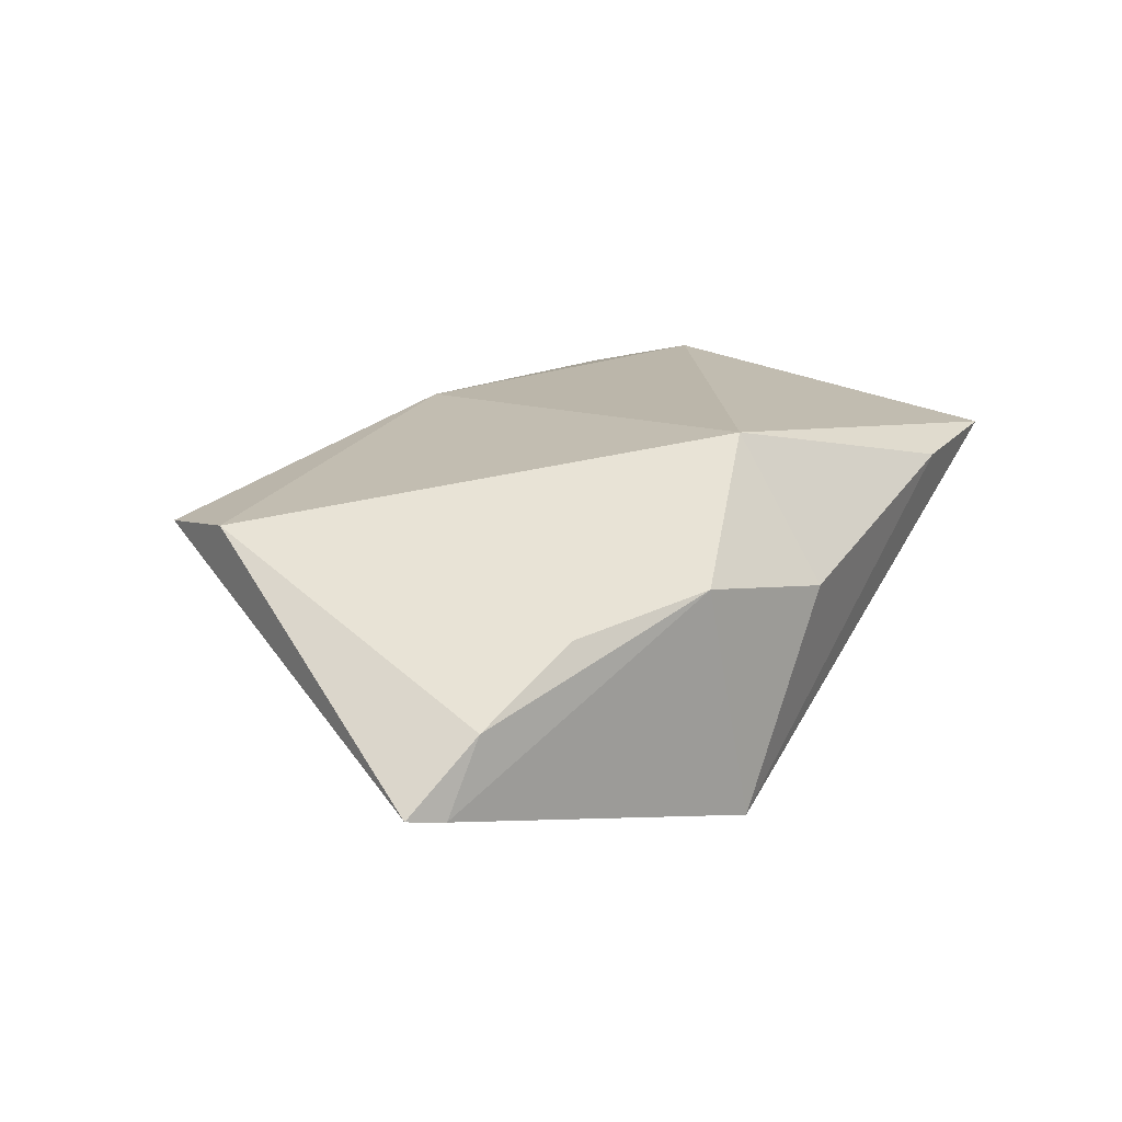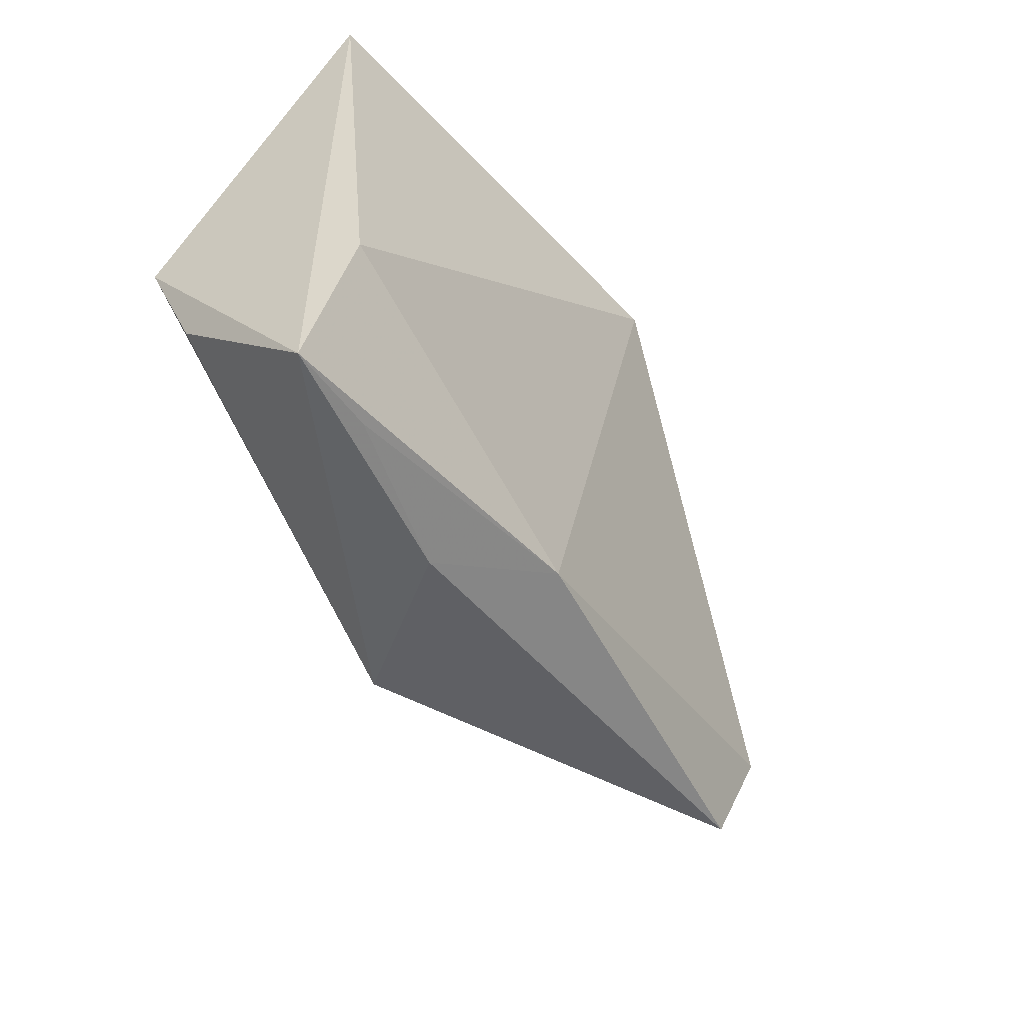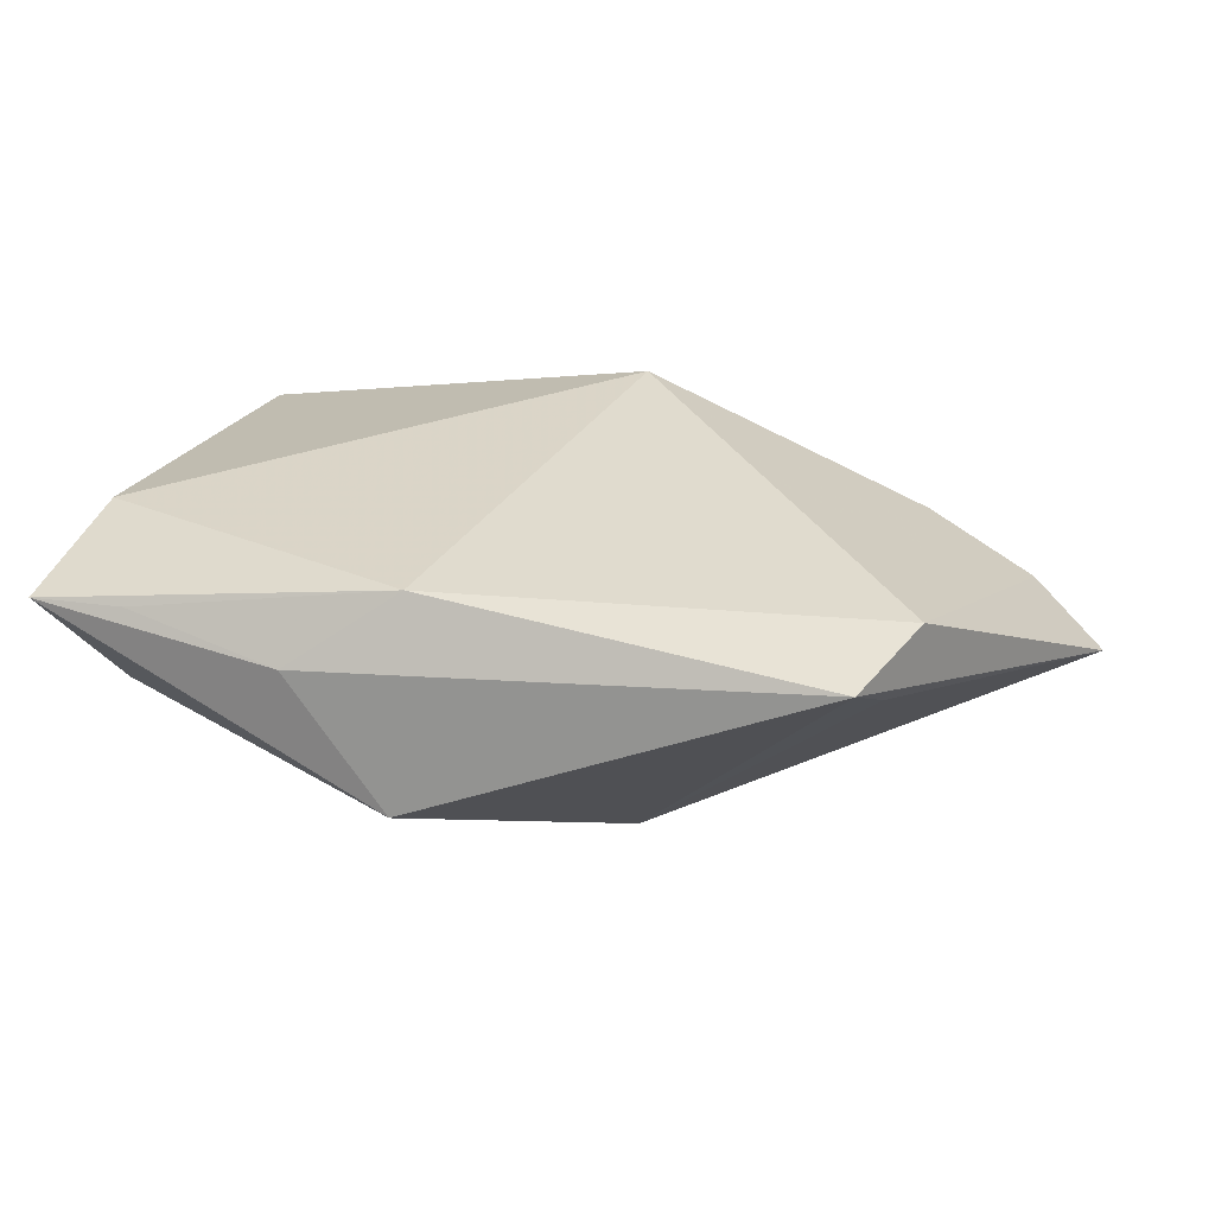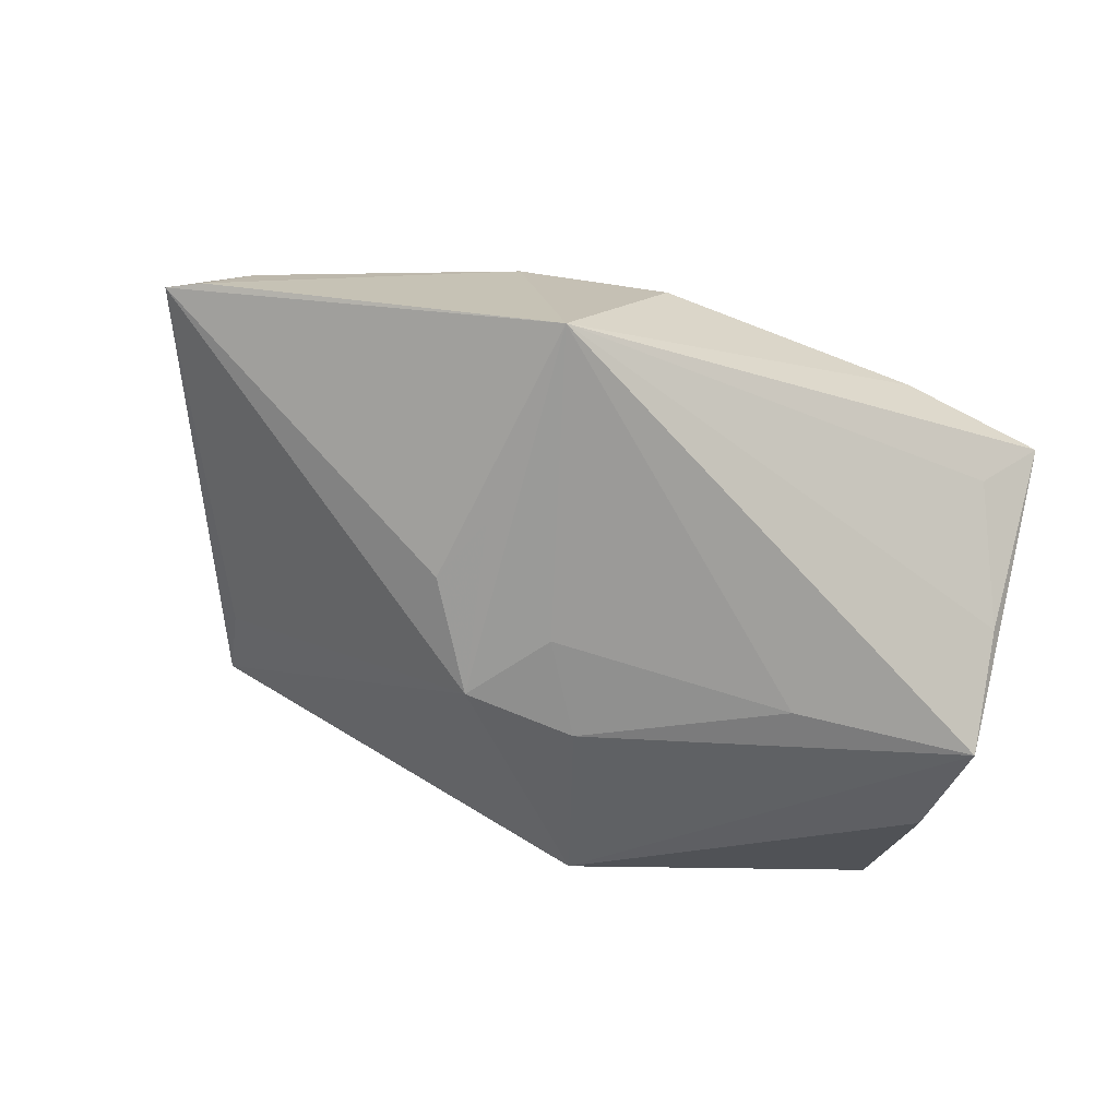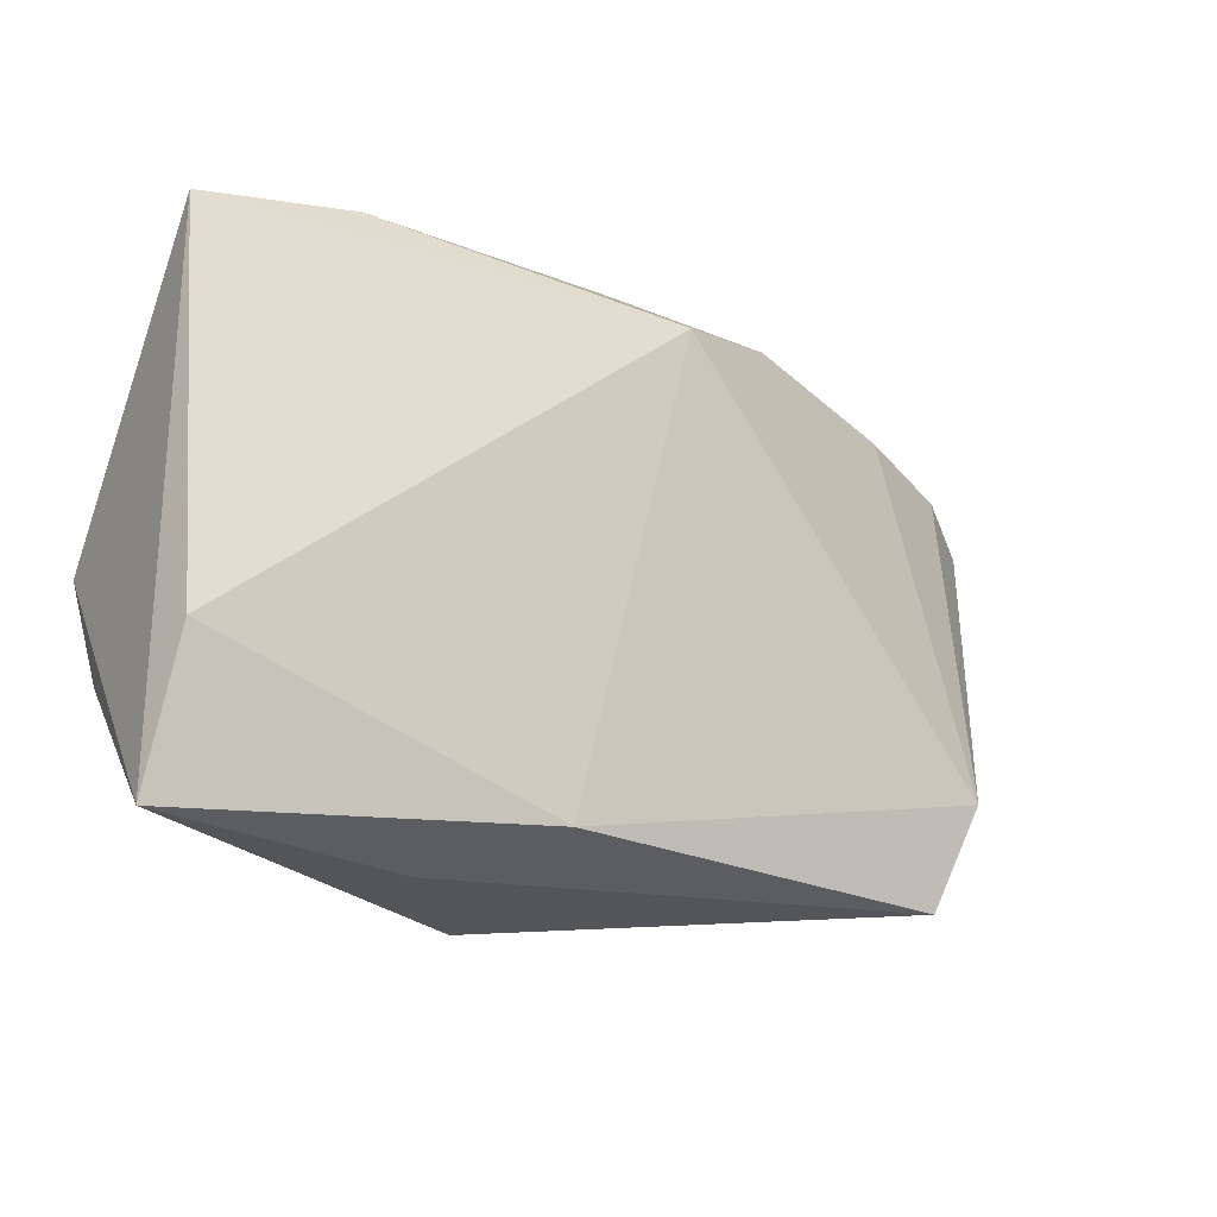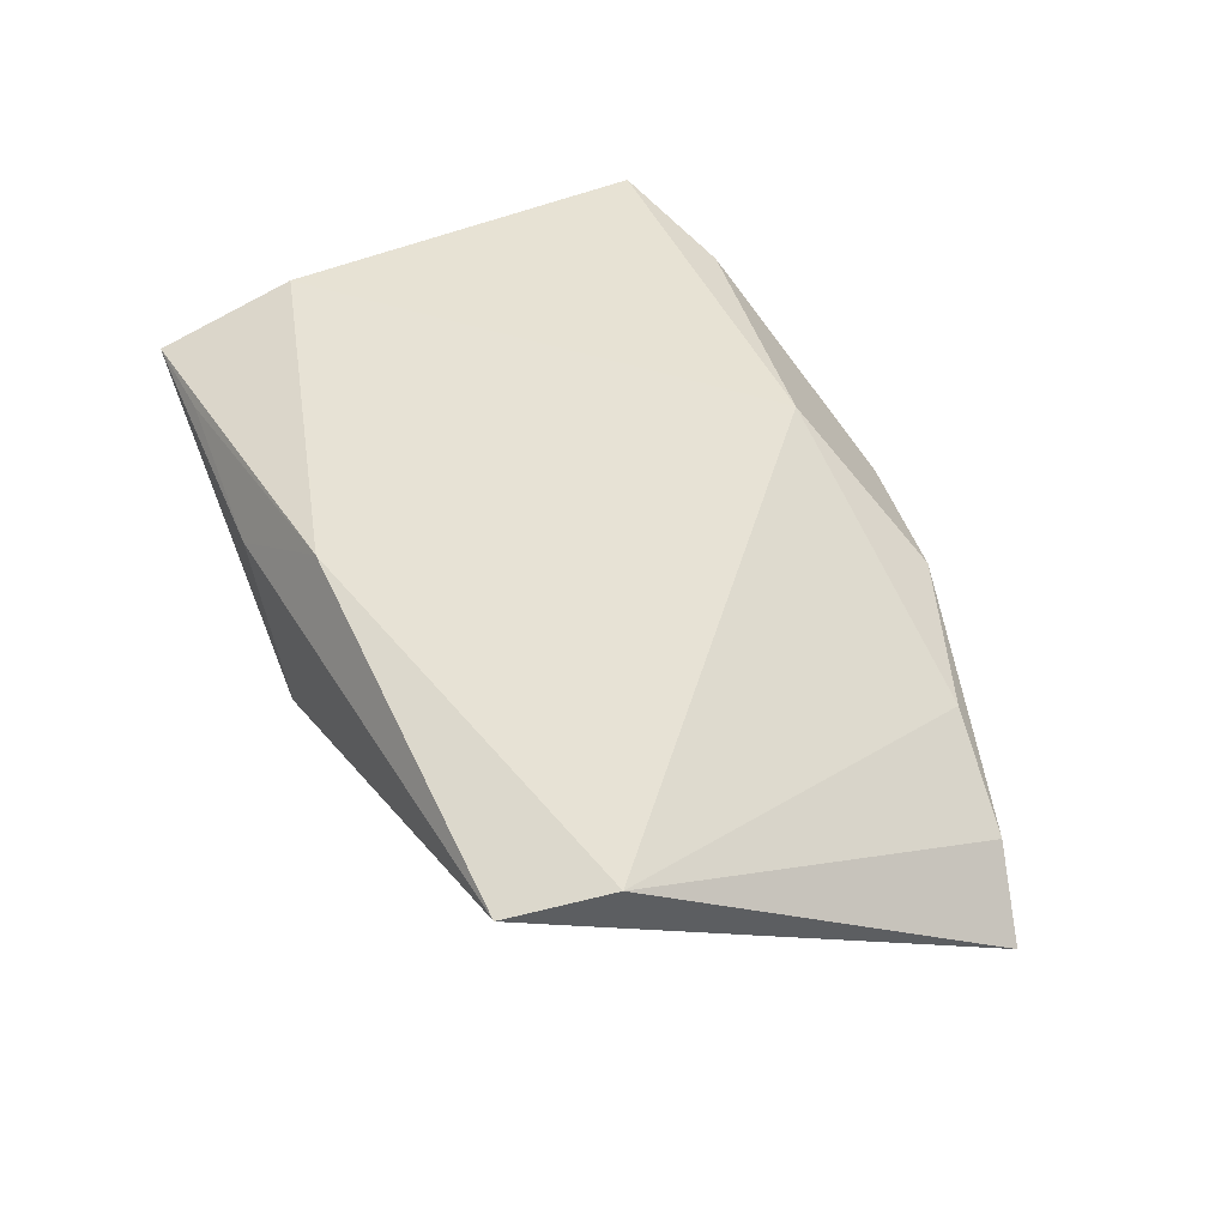
<metadata>
{"format":"obj","ext":"obj","renderer":"f3d","projection":"perspective","resolution":1024,"background":"white","views":[{"elev":20.9,"azim":126.4,"up":"+Z"},{"elev":-48.4,"azim":-58.8,"up":"+Y"},{"elev":24.9,"azim":18.0,"up":"+Z"},{"elev":-69.2,"azim":162.2,"up":"+Z"},{"elev":-22.3,"azim":-31.9,"up":"+Y"},{"elev":52.3,"azim":63.5,"up":"+Z"}]}
</metadata>
<code>
v 0.0601 0.01916 -0.00643
v -0.02863 0.0304 0.01068
v 0.03826 0.02369 0.006672
v 0.01812 0.007902 -0.01962
v -0.0397 0.02357 0.002839
v -0.0454 0.008529 -0.005671
v 0.04262 -0.02266 0.004831
v -0.04653 0.02754 0.01002
v -0.04653 -0.03379 0.008249
v -0.02295 -0.004647 -0.01722
v -0.04643 -0.004521 -0.01405
v -0.005204 -0.03033 0.0134
v 0.004235 0.02232 0.02033
v 0.02153 -0.000279 -0.01922
v 0.05129 0.02178 0.0005263
v -0.03568 -0.03347 0.008567
v 0.04561 -0.01928 0.01221
v 0.01668 0.03234 -0.01985
v -0.04514 -0.01739 0.01345
v 0.05606 0.02124 -0.007524
v 0.04142 -0.03114 0.009105
v 0.006924 -0.003539 -0.01985
v -0.04527 -0.01735 -0.008687
v -0.005607 -0.03558 -0.01014
v 0.0216 0.02986 0.008487
v -0.01748 -0.03499 0.004774
v 0.004416 0.03366 0.004425
v 0.0006783 -0.01456 -0.01883
v 0.01431 -0.01281 -0.01985
f 8 9 19
f 19 13 8
f 14 18 1
f 8 18 5
f 5 6 8
f 18 6 5
f 1 18 20
f 18 25 20
f 3 25 13
f 27 25 18
f 13 25 27
f 18 14 4
f 2 18 8
f 2 27 18
f 8 13 2
f 13 27 2
f 11 6 18
f 8 6 11
f 11 9 8
f 9 24 26
f 24 21 26
f 1 21 7
f 12 19 9
f 12 26 21
f 13 19 12
f 24 11 28
f 23 24 9
f 9 11 23
f 23 11 24
f 9 26 16
f 16 12 9
f 26 12 16
f 13 12 17
f 17 12 21
f 17 3 13
f 17 21 1
f 29 4 14
f 18 4 29
f 24 28 29
f 29 21 24
f 29 7 21
f 29 14 1
f 1 7 29
f 10 11 18
f 10 28 11
f 15 17 1
f 3 17 15
f 1 20 15
f 15 20 25
f 25 3 15
f 22 29 28
f 28 10 22
f 18 29 22
f 22 10 18

</code>
